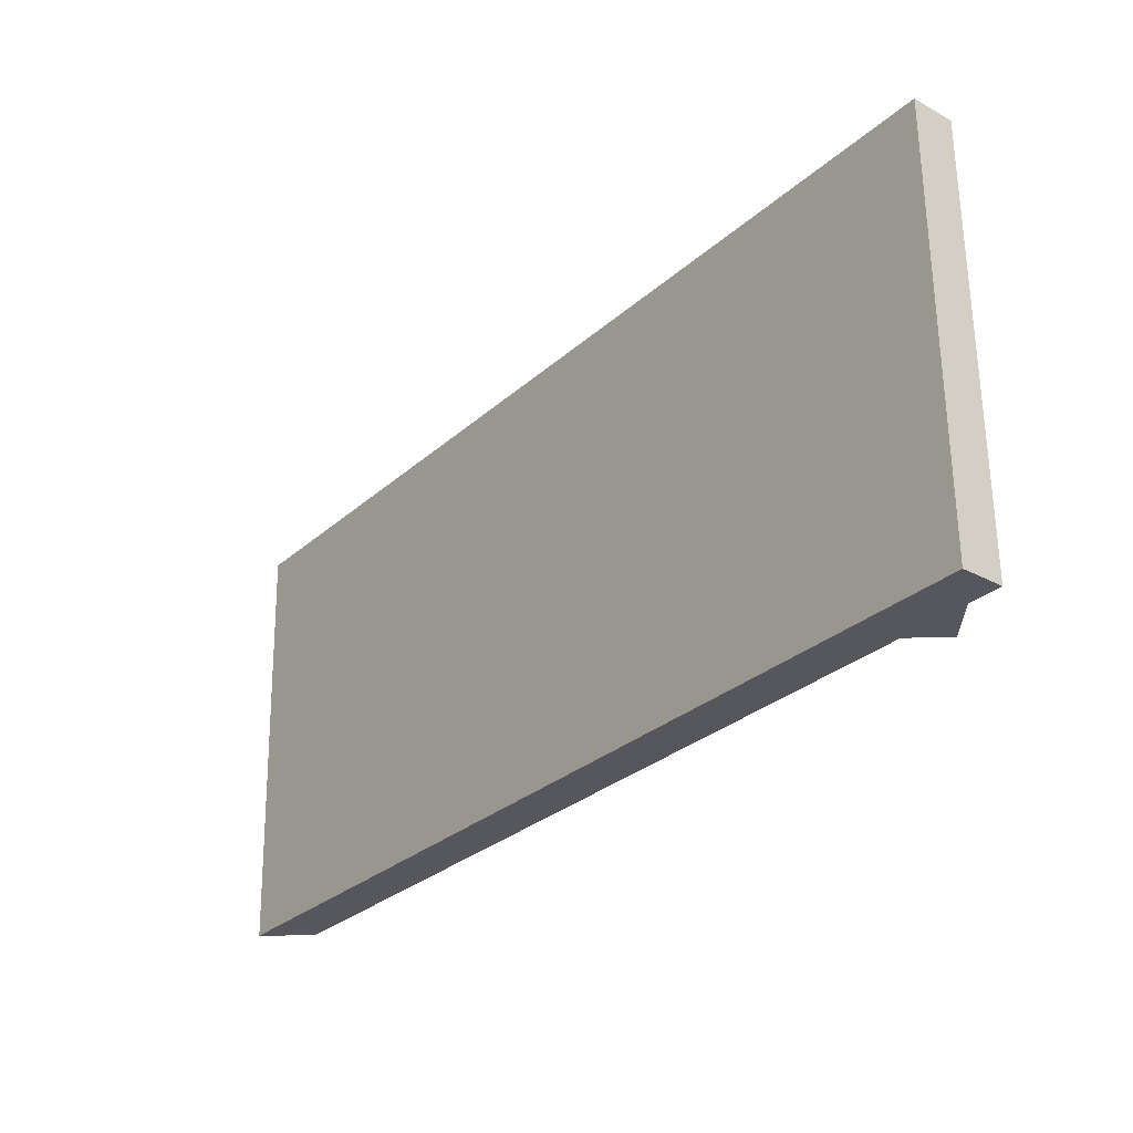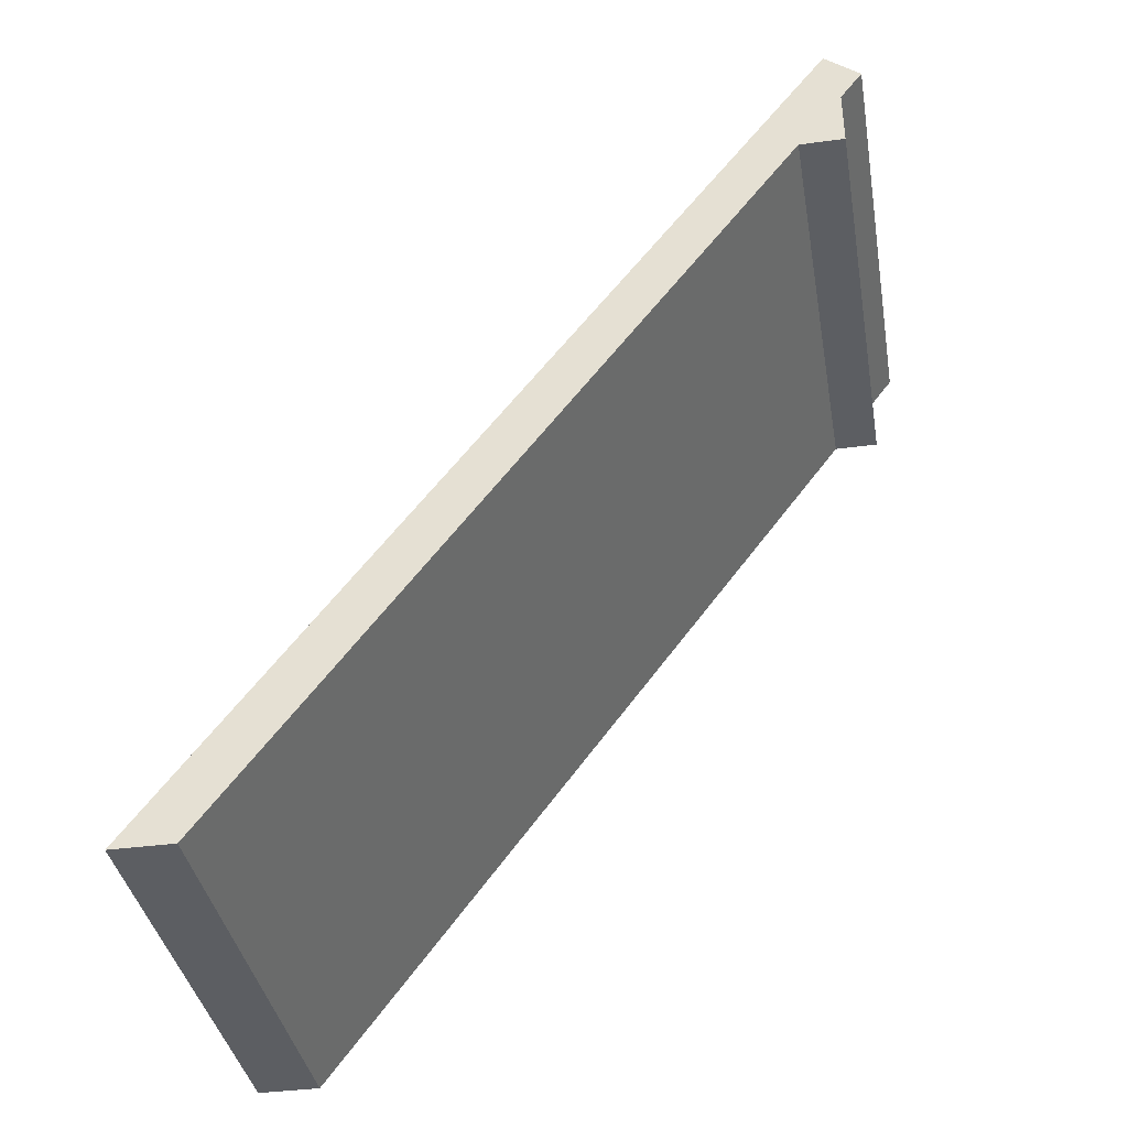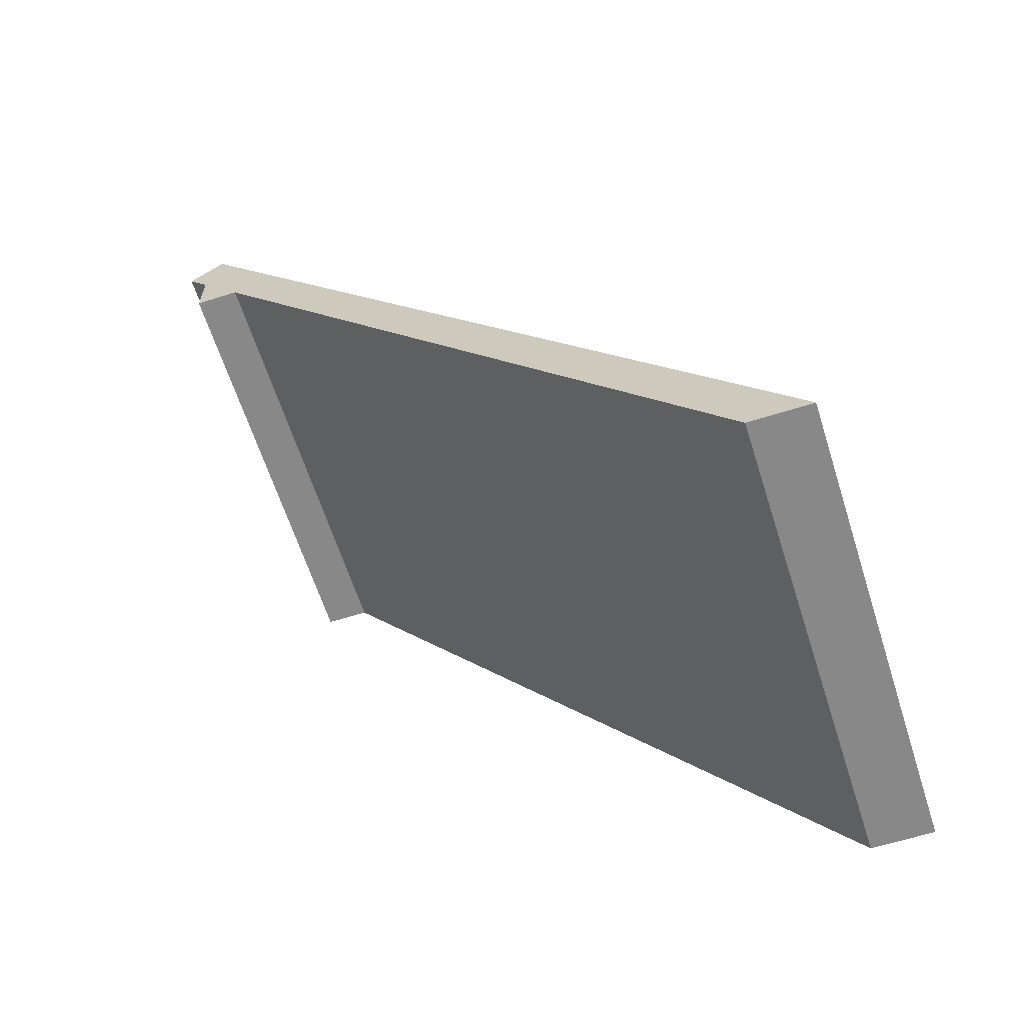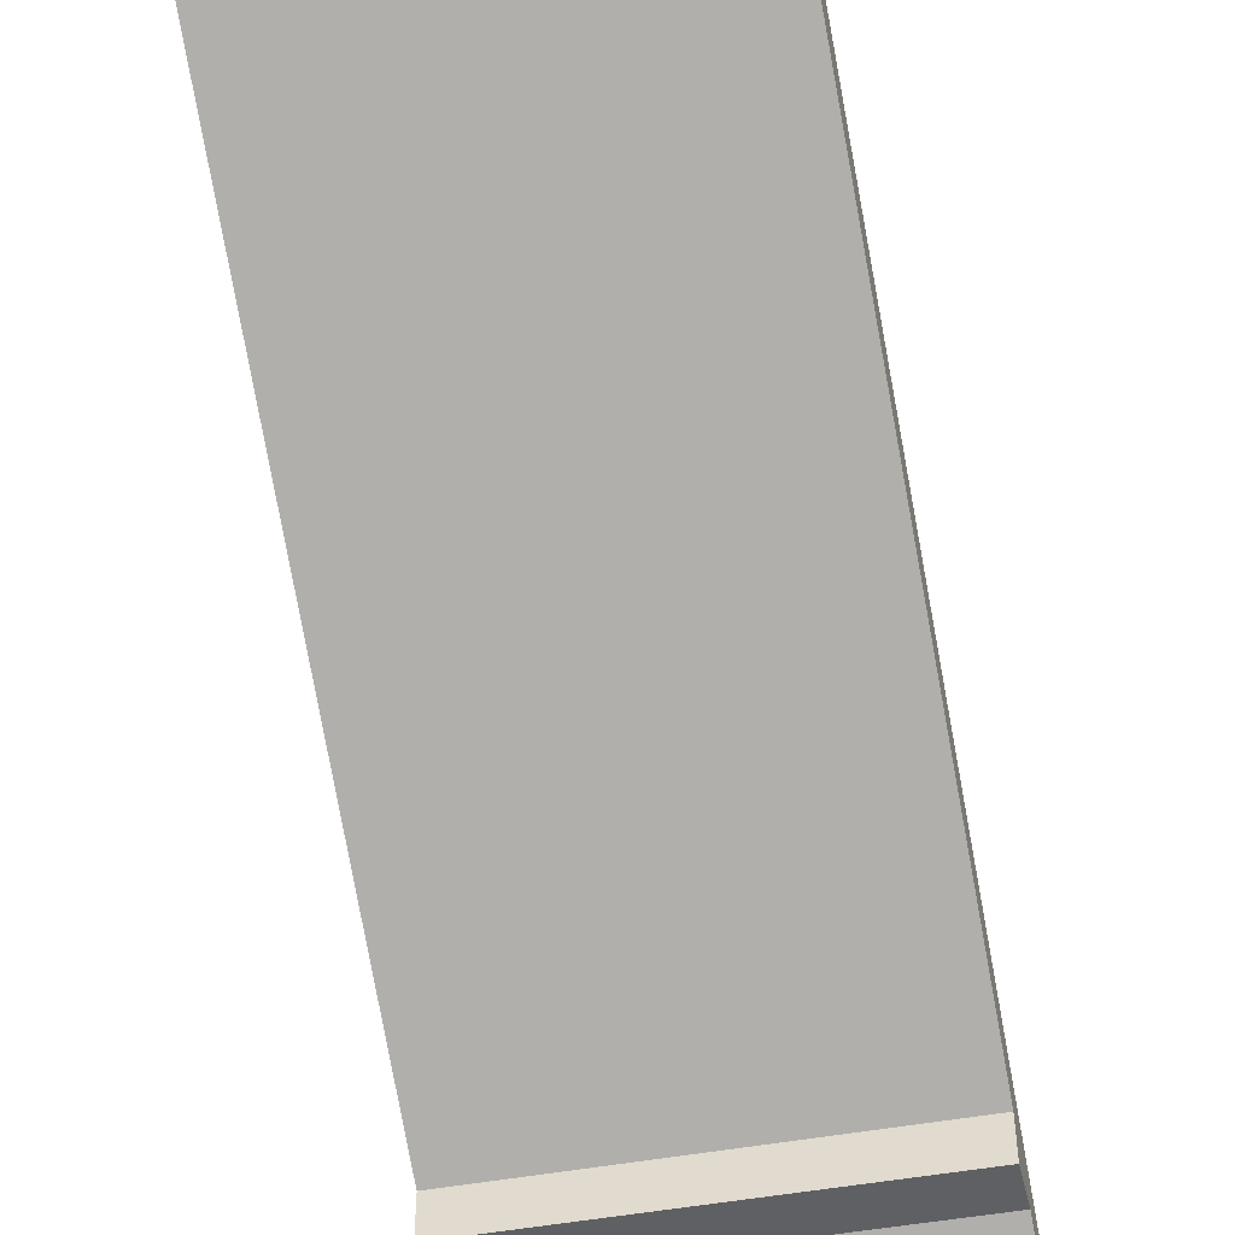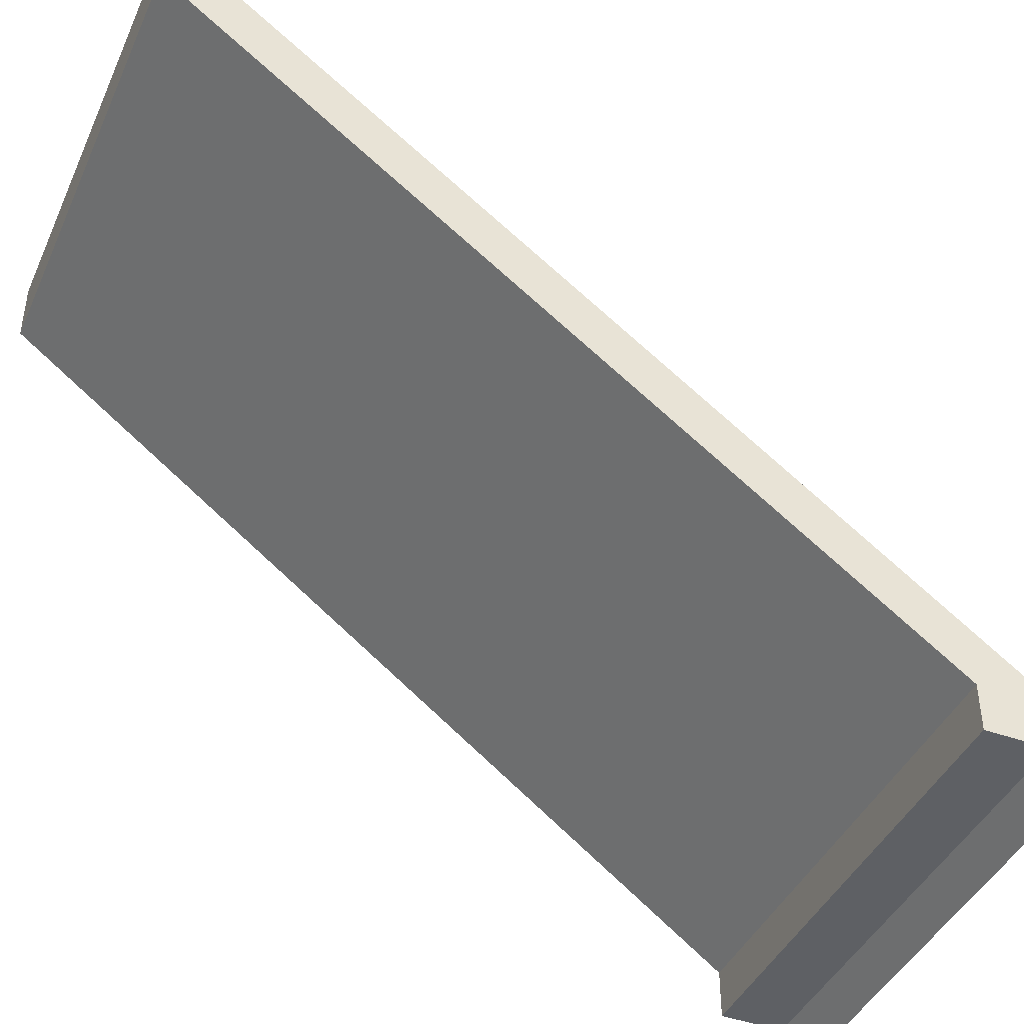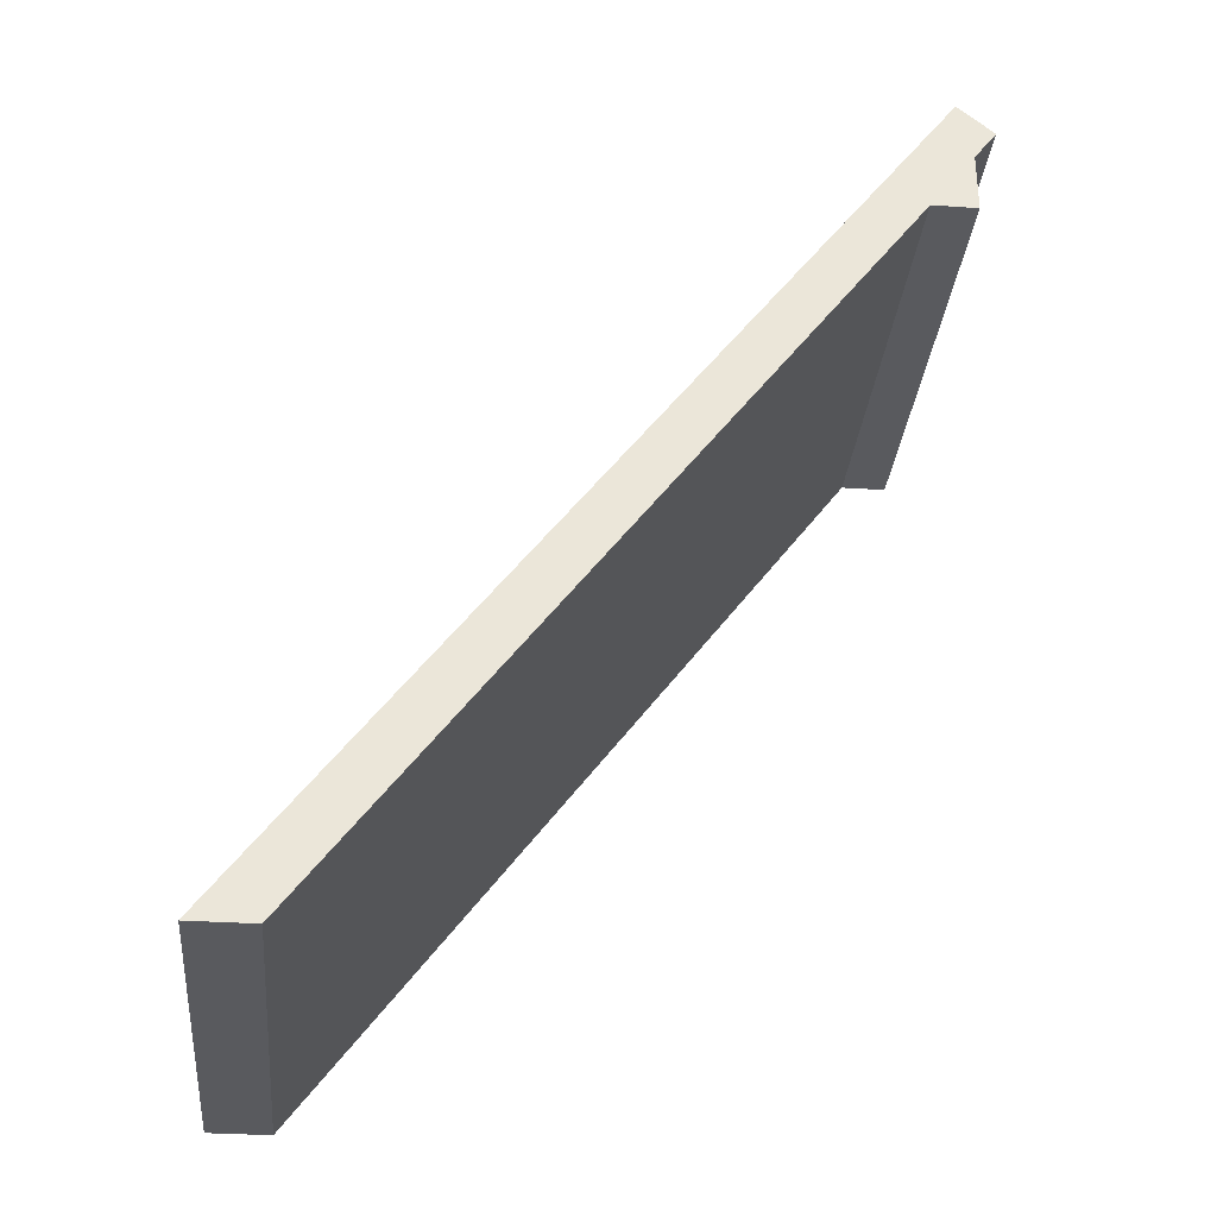
<metadata>
{"format":"obj","ext":"obj","renderer":"f3d","projection":"perspective","resolution":1024,"background":"white","views":[{"elev":62.4,"azim":-90.7,"up":"+Z"},{"elev":-38.1,"azim":-80.2,"up":"+Z"},{"elev":-62.9,"azim":107.7,"up":"+Z"},{"elev":-44.1,"azim":-166.8,"up":"+Y"},{"elev":-42.8,"azim":-113.2,"up":"+Y"},{"elev":-31.4,"azim":-95.5,"up":"+Z"}]}
</metadata>
<code>
g house-roof
v 1.5 0 0.2003
v 1.5 0.3003 -0.2
v 1.5 0 -0.2
v -1.5 0 0.2003
v -1.5 0 -0.2
v -1.5 0.3003 -0.2
v -1.5 0.08885 0.6004
v -1.5 4.299 -5
v 1.5 4.299 -5
v 1.5 0.08885 0.6004
v -1.5 4.299 -5
v -1.5 3.898 -5
v 1.5 3.898 -5
v 1.5 4.299 -5
v -1.5 0 0.2003
v -1.5 0.08885 0.6004
v -1.5 -0.1479 0.3977
v -1.5 0.3003 -0.2
v -1.5 4.299 -5
v -1.5 3.898 -5
v 1.5 0.08885 0.6004
v 1.5 -0.1479 0.3977
v -1.5 -0.1479 0.3977
v -1.5 0.08885 0.6004
v 1.5 0.3003 -0.2
v 1.5 4.299 -5
v 1.5 3.898 -5
v 1.5 0.08885 0.6004
v 1.5 0 0.2003
v 1.5 -0.1479 0.3977
v -1.5 0 -0.2
v 1.5 0 -0.2
v 1.5 0.3003 -0.2
v -1.5 0.3003 -0.2
v -1.5 3.898 -5
v -1.5 0.3003 -0.2
v 1.5 0.3003 -0.2
v 1.5 3.898 -5
v -1.5 0 -0.2
v -1.5 0 0.2003
v 1.5 0 0.2003
v 1.5 0 -0.2
v 1.5 -0.1479 0.3977
v 1.5 0 0.2003
v -1.5 0 0.2003
v -1.5 -0.1479 0.3977
f 2 1 3
f 5 4 6
f 8 7 9
f 9 7 10
f 12 11 13
f 13 11 14
f 16 15 17
f 15 16 18
f 16 19 18
f 18 19 20
f 22 21 23
f 23 21 24
f 26 25 27
f 28 25 26
f 28 29 25
f 28 30 29
f 32 31 33
f 33 31 34
f 36 35 37
f 37 35 38
f 40 39 41
f 41 39 42
f 44 43 45
f 45 43 46

</code>
